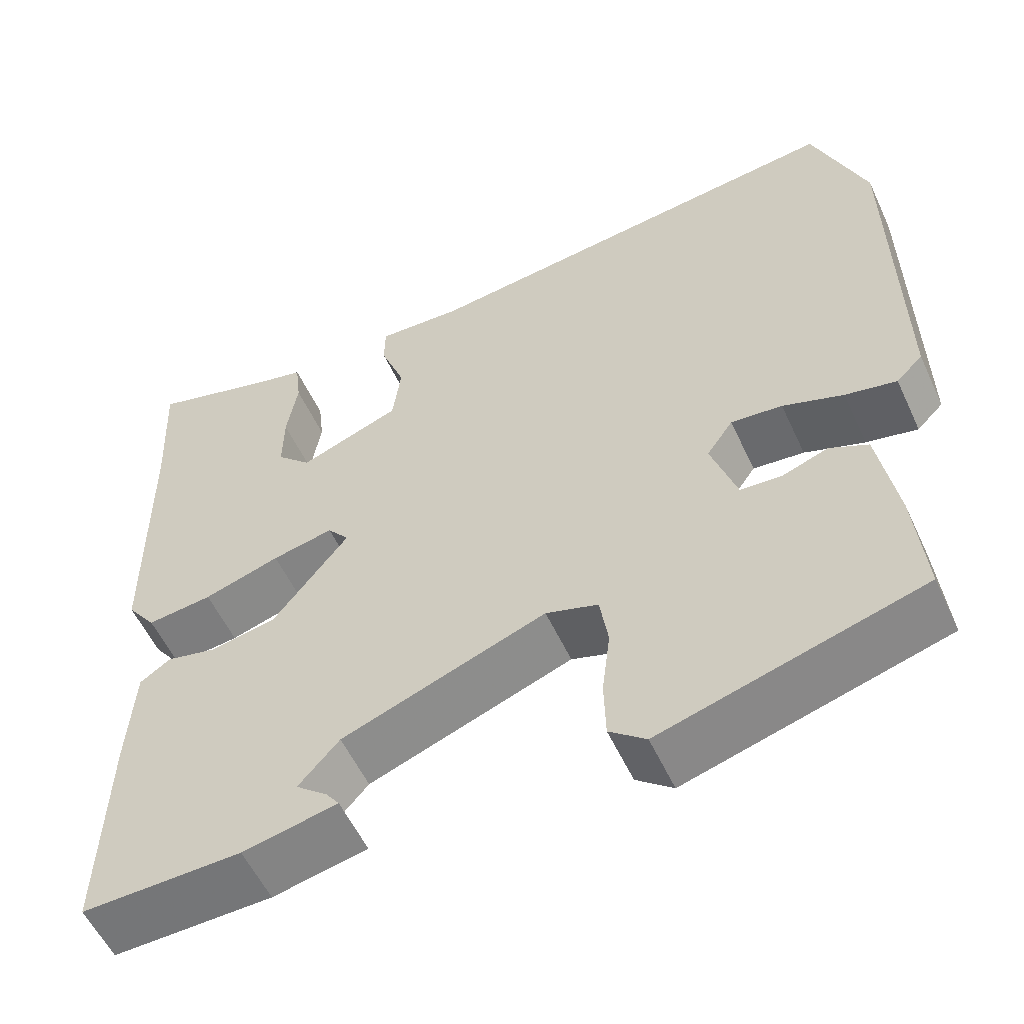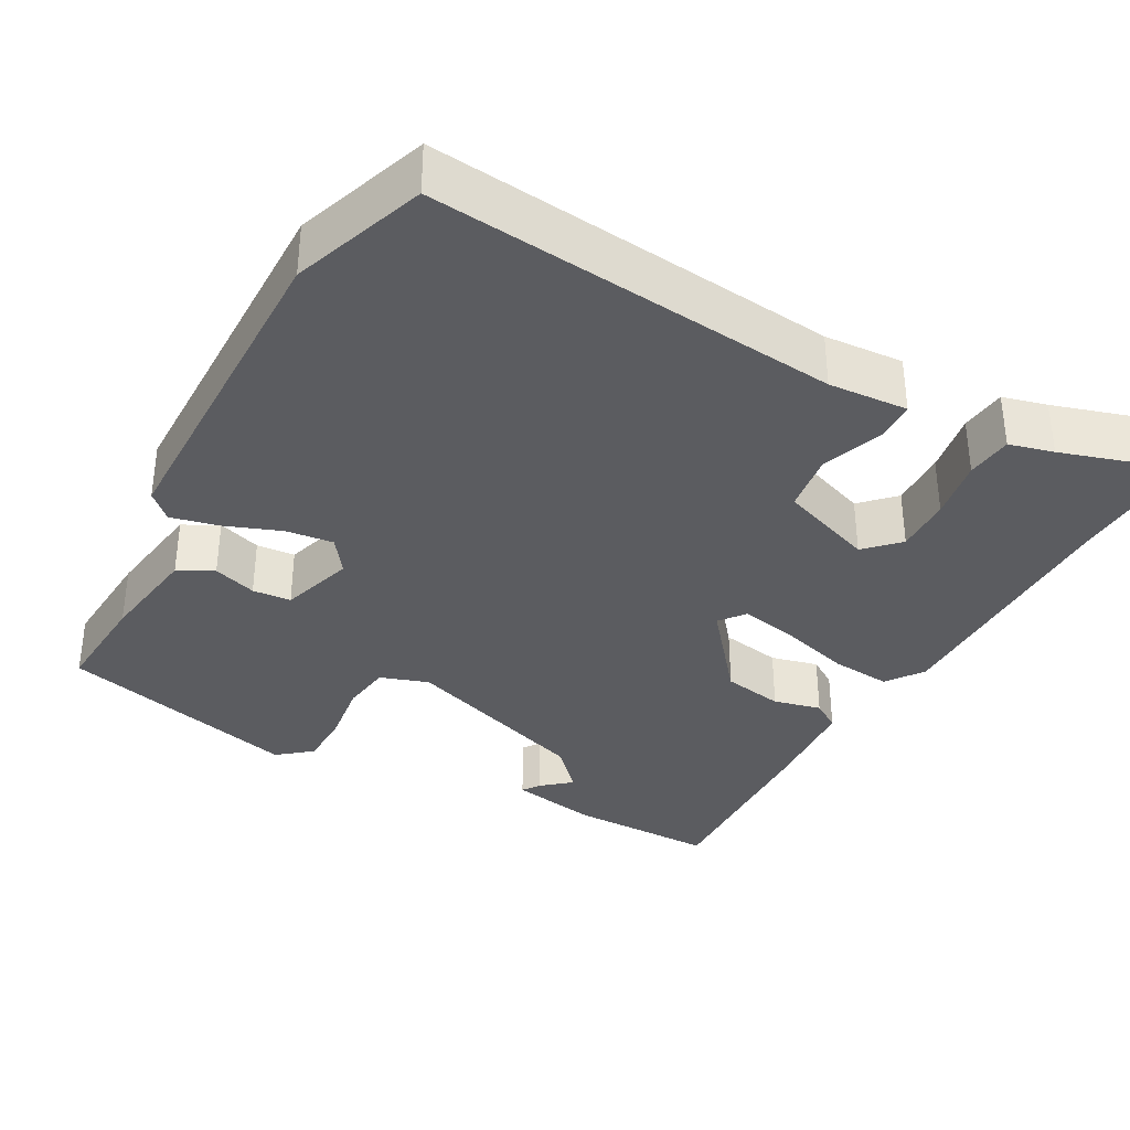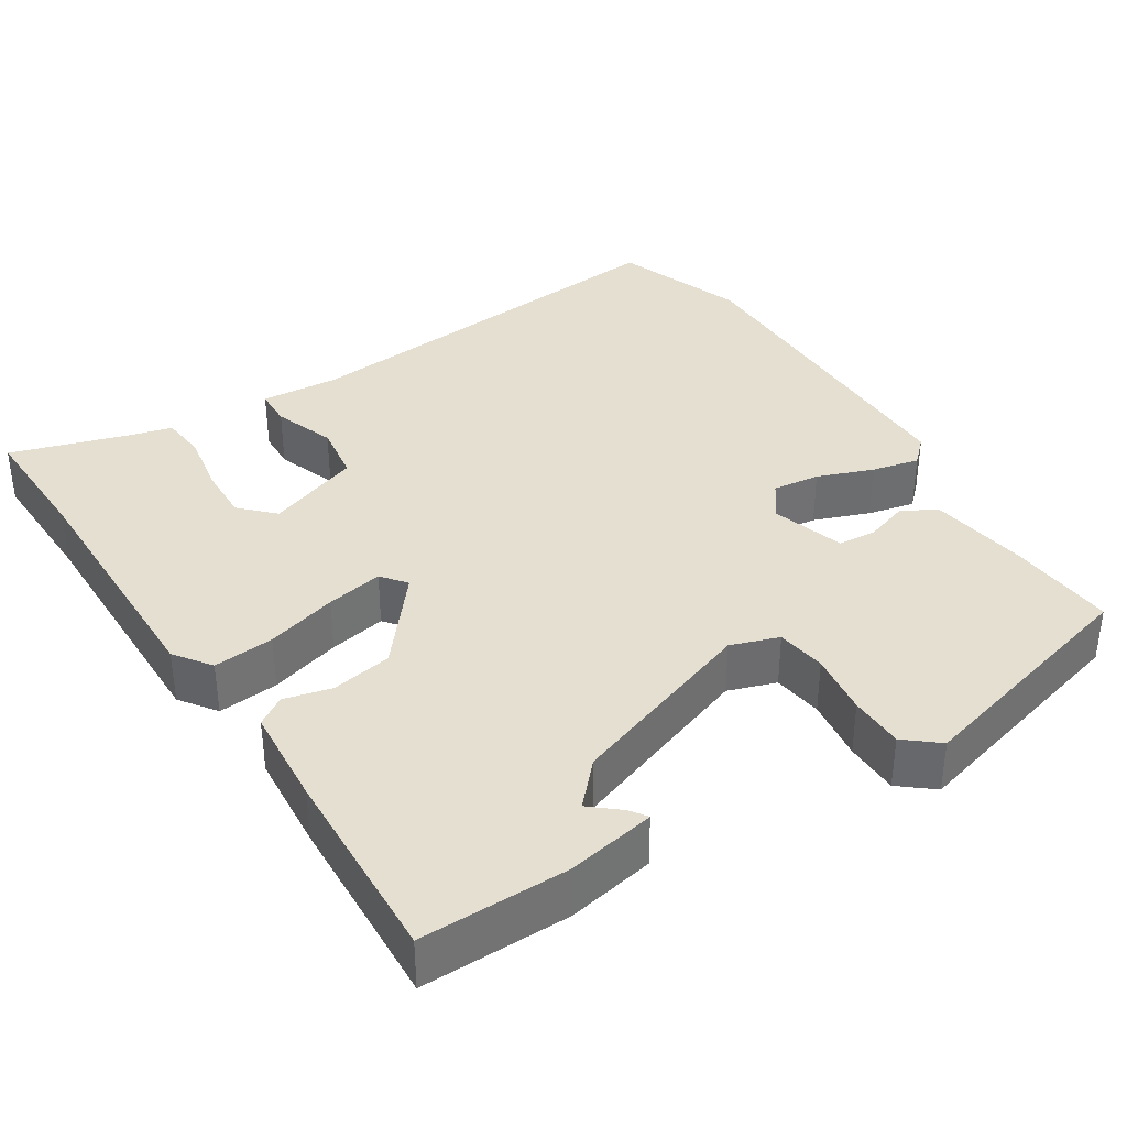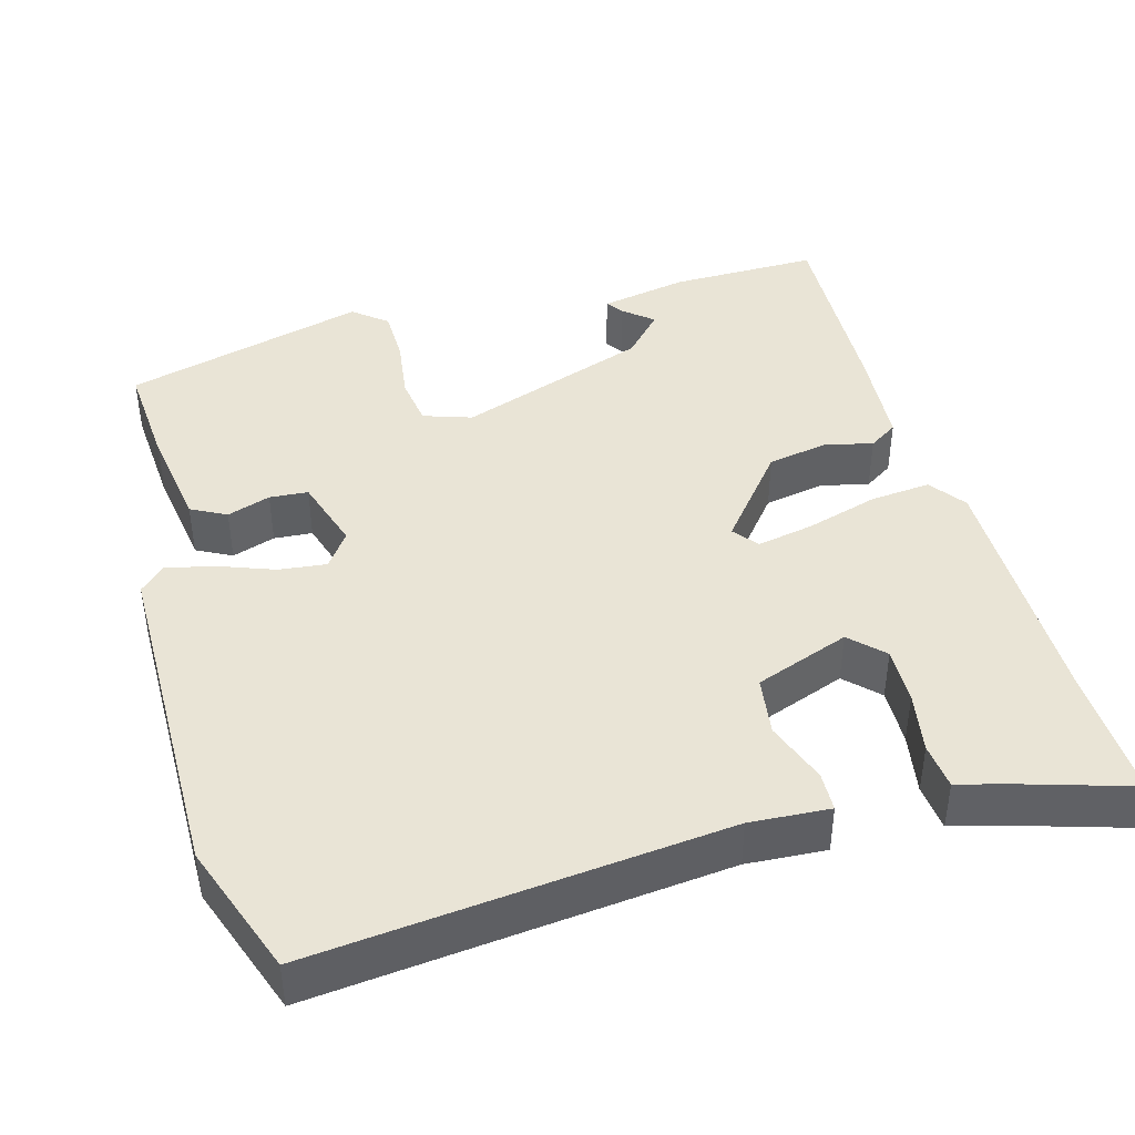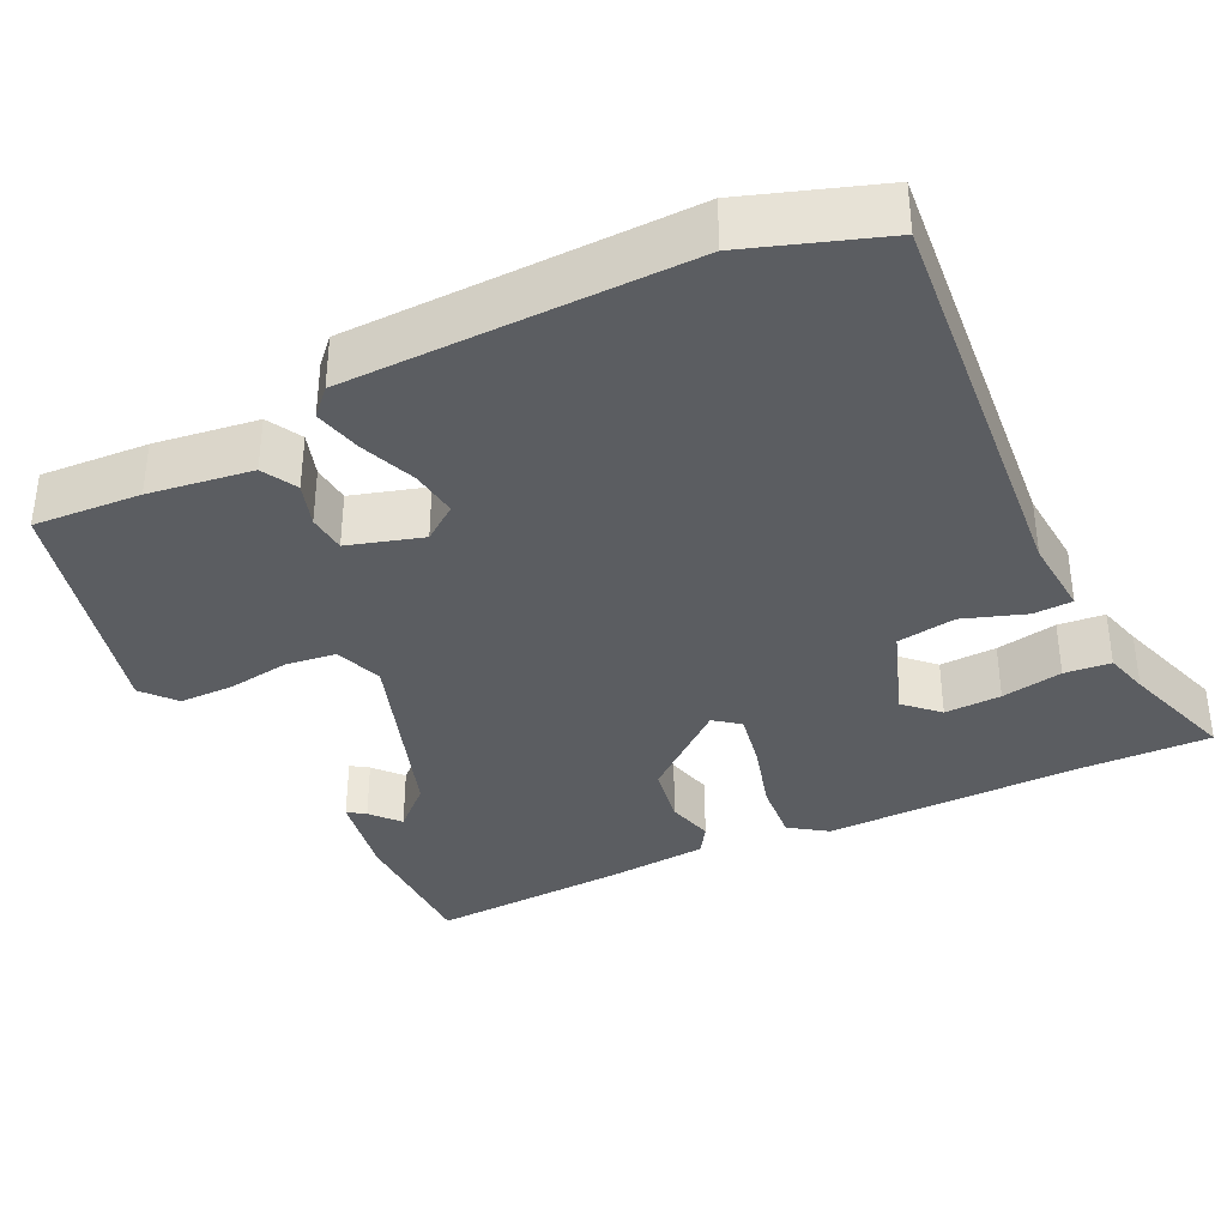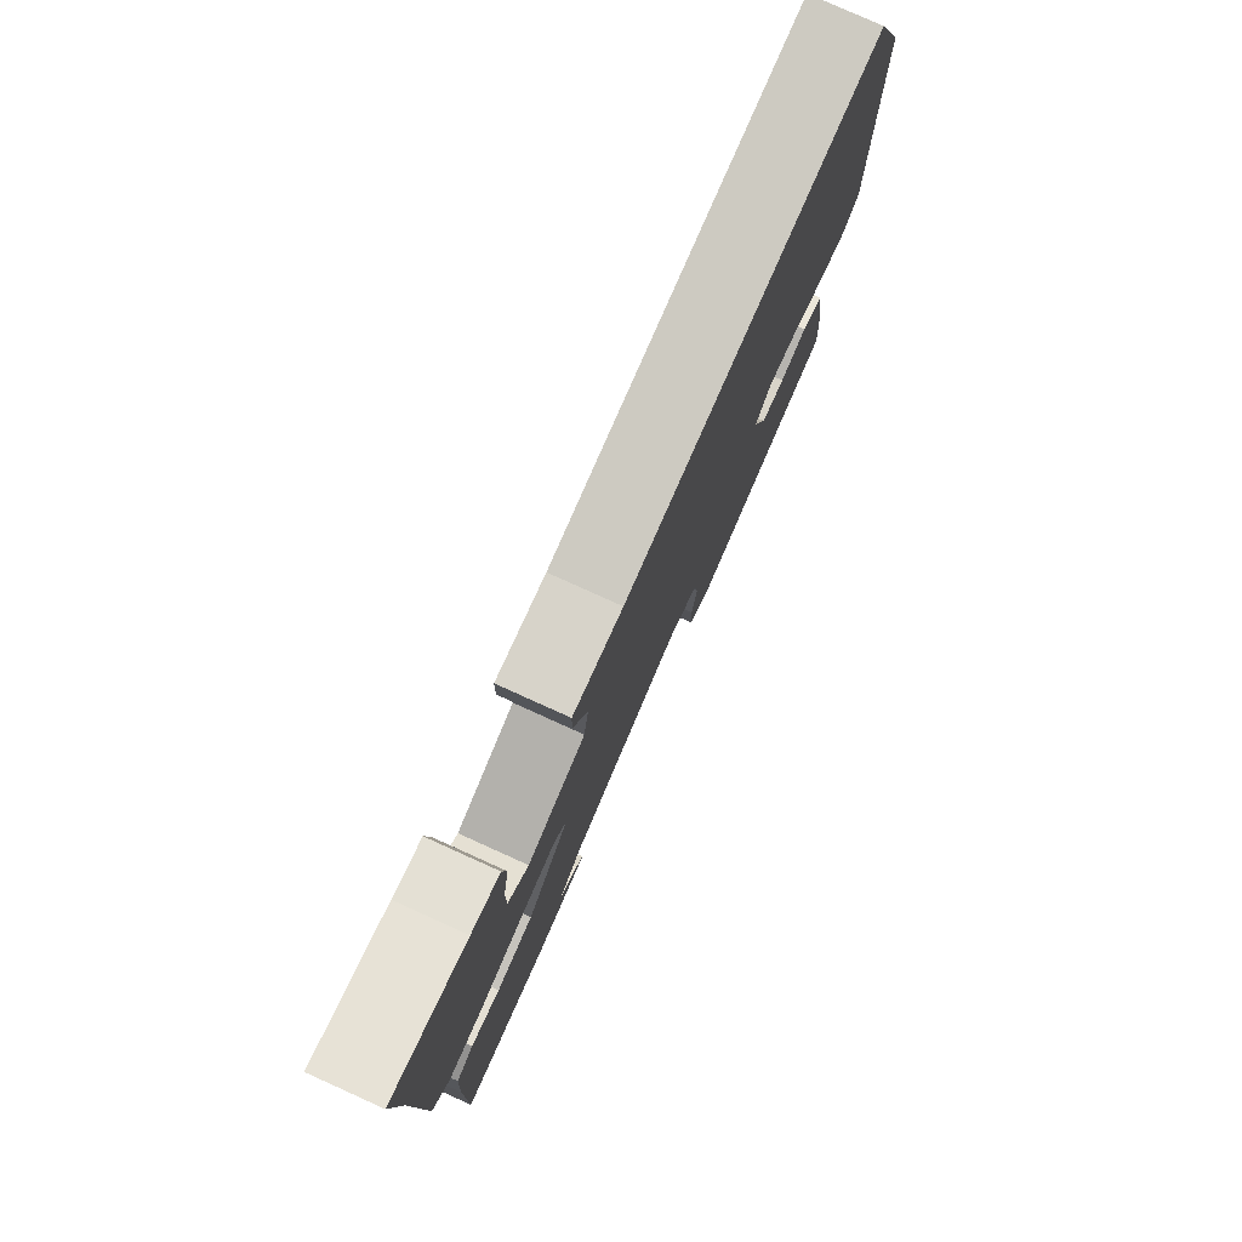
<metadata>
{"format":"obj","ext":"obj","renderer":"f3d","projection":"perspective","resolution":1024,"background":"white","views":[{"elev":-56.0,"azim":-155.3,"up":"+Z"},{"elev":-35.0,"azim":-27.8,"up":"+Y"},{"elev":36.6,"azim":148.5,"up":"+Y"},{"elev":42.4,"azim":-14.8,"up":"+Y"},{"elev":-35.8,"azim":-62.6,"up":"+Y"},{"elev":79.3,"azim":114.3,"up":"+Z"}]}
</metadata>
<code>
v -0.5 0.07 -0.453
v -0.488 0.07 -0.314
v -0.466 0.07 -0.181
v -0.42 0.07 -0.158
v -0.364 0.07 -0.178
v -0.314 0.07 -0.175
v -0.283 0.07 -0.08
v -0.315 0.07 -0.034
v -0.377 0.07 -0.04
v -0.45 0.07 -0.066
v -0.512 0.07 -0.079
v -0.544 0.07 -0.047
v -0.54 0.07 0.393
v -0.476 0.07 0.564
v 0.052 0.07 0.501
v 0.155 0.07 0.506
v 0.156 0.07 0.455
v 0.126 0.07 0.375
v 0.136 0.07 0.298
v 0.258 0.07 0.251
v 0.3 0.07 0.292
v 0.299 0.07 0.366
v 0.286 0.07 0.446
v 0.293 0.07 0.506
v 0.351 0.07 0.52
v 0.503 0.07 0.564
v 0.495 0.07 0.394
v 0.492 0.07 0.06
v 0.457 0.07 0.013
v 0.378 0.07 0.022
v 0.286 0.07 0.051
v 0.212 0.07 0.067
v 0.186 0.07 0.035
v 0.277 0.07 -0.081
v 0.356 0.07 -0.097
v 0.418 0.07 -0.083
v 0.455 0.07 -0.108
v 0.463 0.07 -0.239
v 0.47 0.07 -0.499
v 0.278 0.07 -0.494
v 0.164 0.07 -0.47
v 0.18 0.07 -0.448
v 0.218 0.07 -0.417
v 0.169 0.07 -0.362
v -0.077 0.07 -0.27
v -0.14 0.07 -0.29
v -0.15 0.07 -0.355
v -0.14 0.07 -0.437
v -0.142 0.07 -0.508
v -0.186 0.07 -0.543
v -0.5 0 -0.453
v -0.488 0 -0.314
v -0.466 0 -0.181
v -0.42 0 -0.158
v -0.364 0 -0.178
v -0.314 0 -0.175
v -0.283 0 -0.08
v -0.315 0 -0.034
v -0.377 0 -0.04
v -0.45 0 -0.066
v -0.512 0 -0.079
v -0.544 0 -0.047
v -0.54 0 0.393
v -0.476 0 0.564
v 0.052 0 0.501
v 0.155 0 0.506
v 0.156 0 0.455
v 0.126 0 0.375
v 0.136 0 0.298
v 0.258 0 0.251
v 0.3 0 0.292
v 0.299 0 0.366
v 0.286 0 0.446
v 0.293 0 0.506
v 0.351 0 0.52
v 0.503 0 0.564
v 0.495 0 0.394
v 0.492 0 0.06
v 0.457 0 0.013
v 0.378 0 0.022
v 0.286 0 0.051
v 0.212 0 0.067
v 0.186 0 0.035
v 0.277 0 -0.081
v 0.356 0 -0.097
v 0.418 0 -0.083
v 0.455 0 -0.108
v 0.463 0 -0.239
v 0.47 0 -0.499
v 0.278 0 -0.494
v 0.164 0 -0.47
v 0.18 0 -0.448
v 0.218 0 -0.417
v 0.169 0 -0.362
v -0.077 0 -0.27
v -0.14 0 -0.29
v -0.15 0 -0.355
v -0.14 0 -0.437
v -0.142 0 -0.508
v -0.186 0 -0.543
f 47 48 49 50
f 46 47 50 1
f 40 41 42 43
f 38 39 40 43
f 38 43 44
f 35 36 37 38
f 34 35 38 44
f 33 34 44 45
f 28 29 30 31
f 27 28 31 32
f 25 26 27
f 22 23 24 25
f 21 22 25 27
f 20 21 27 32
f 15 16 17 18
f 15 18 19
f 14 15 19
f 13 14 19
f 9 10 11 12
f 8 9 12 13
f 7 8 13 19
f 2 3 4 5
f 46 1 2 5
f 46 5 6
f 32 33 45 46
f 19 20 32 46
f 6 7 19 46
f 100 99 98 97
f 51 100 97 96
f 93 92 91 90
f 93 90 89 88
f 94 93 88
f 88 87 86 85
f 94 88 85 84
f 95 94 84 83
f 81 80 79 78
f 82 81 78 77
f 77 76 75
f 75 74 73 72
f 77 75 72 71
f 82 77 71 70
f 68 67 66 65
f 69 68 65
f 69 65 64
f 69 64 63
f 62 61 60 59
f 63 62 59 58
f 69 63 58 57
f 55 54 53 52
f 55 52 51 96
f 56 55 96
f 96 95 83 82
f 96 82 70 69
f 96 69 57 56
f 1 51 52 2
f 2 52 53 3
f 3 53 54 4
f 4 54 55 5
f 5 55 56 6
f 6 56 57 7
f 7 57 58 8
f 8 58 59 9
f 9 59 60 10
f 10 60 61 11
f 11 61 62 12
f 12 62 63 13
f 13 63 64 14
f 14 64 65 15
f 15 65 66 16
f 16 66 67 17
f 17 67 68 18
f 18 68 69 19
f 19 69 70 20
f 20 70 71 21
f 21 71 72 22
f 22 72 73 23
f 23 73 74 24
f 24 74 75 25
f 25 75 76 26
f 26 76 77 27
f 27 77 78 28
f 28 78 79 29
f 29 79 80 30
f 30 80 81 31
f 31 81 82 32
f 32 82 83 33
f 33 83 84 34
f 34 84 85 35
f 35 85 86 36
f 36 86 87 37
f 37 87 88 38
f 38 88 89 39
f 39 89 90 40
f 40 90 91 41
f 41 91 92 42
f 42 92 93 43
f 43 93 94 44
f 44 94 95 45
f 45 95 96 46
f 46 96 97 47
f 47 97 98 48
f 48 98 99 49
f 49 99 100 50
f 50 100 51 1

</code>
